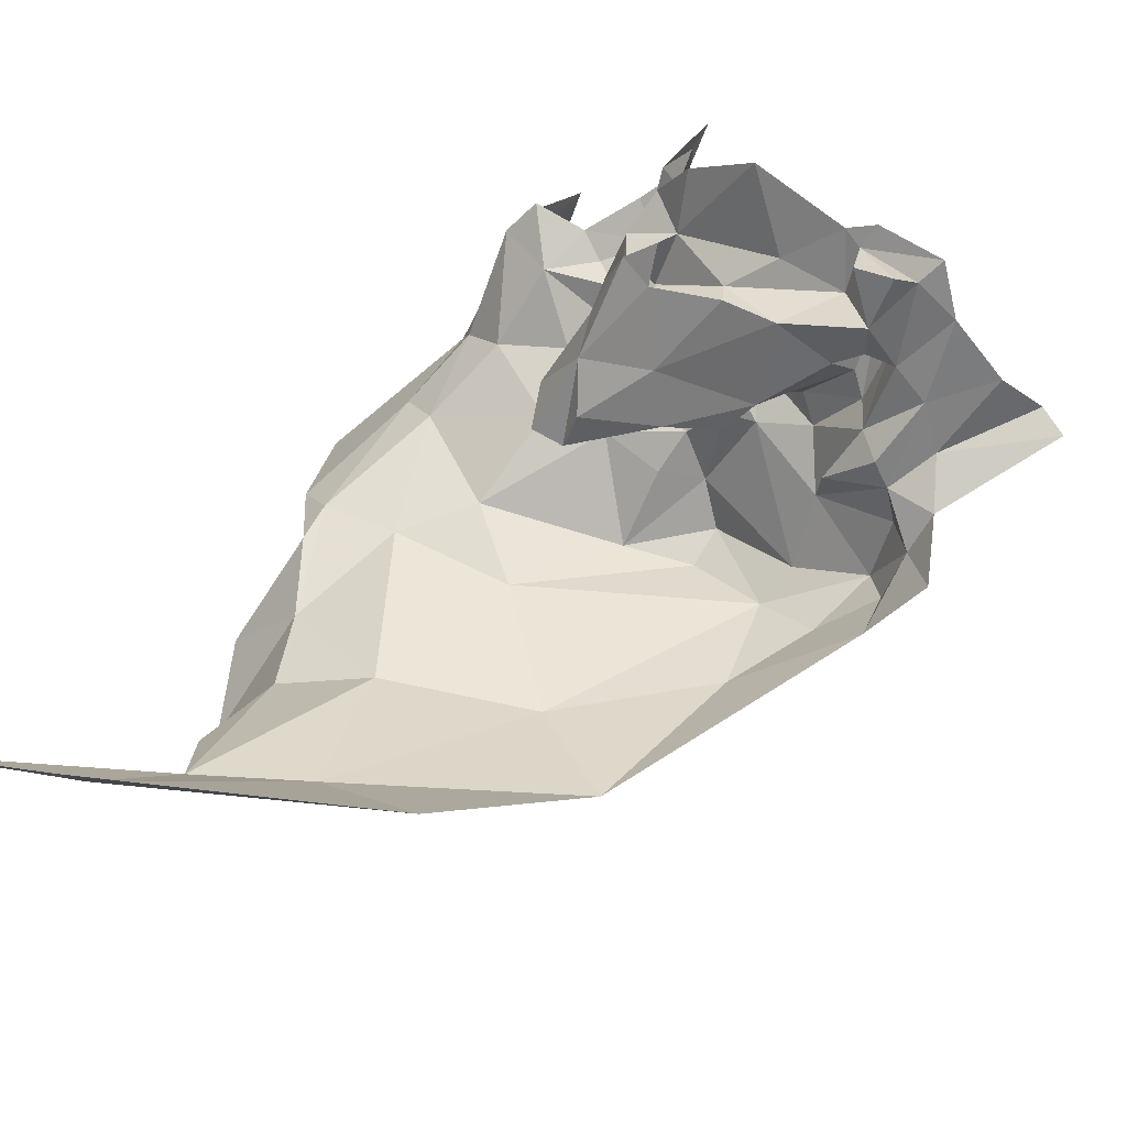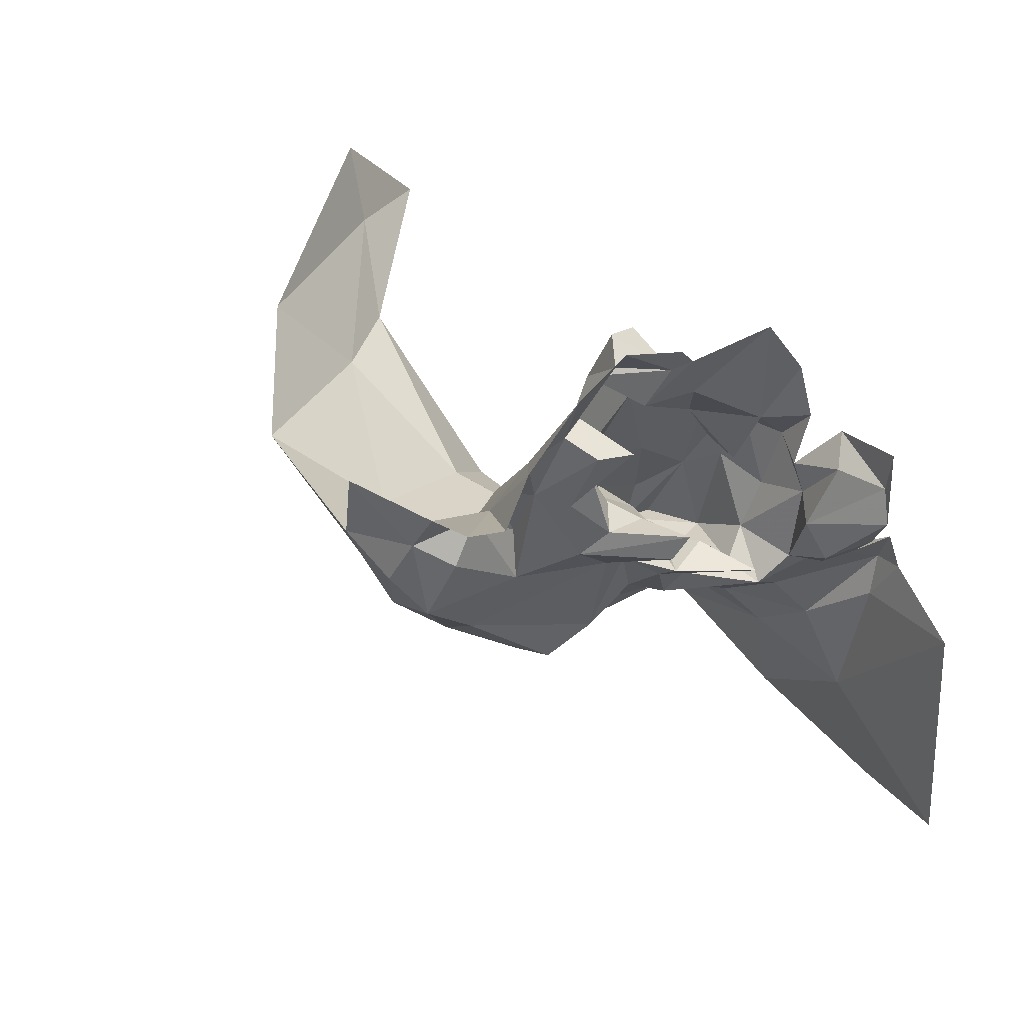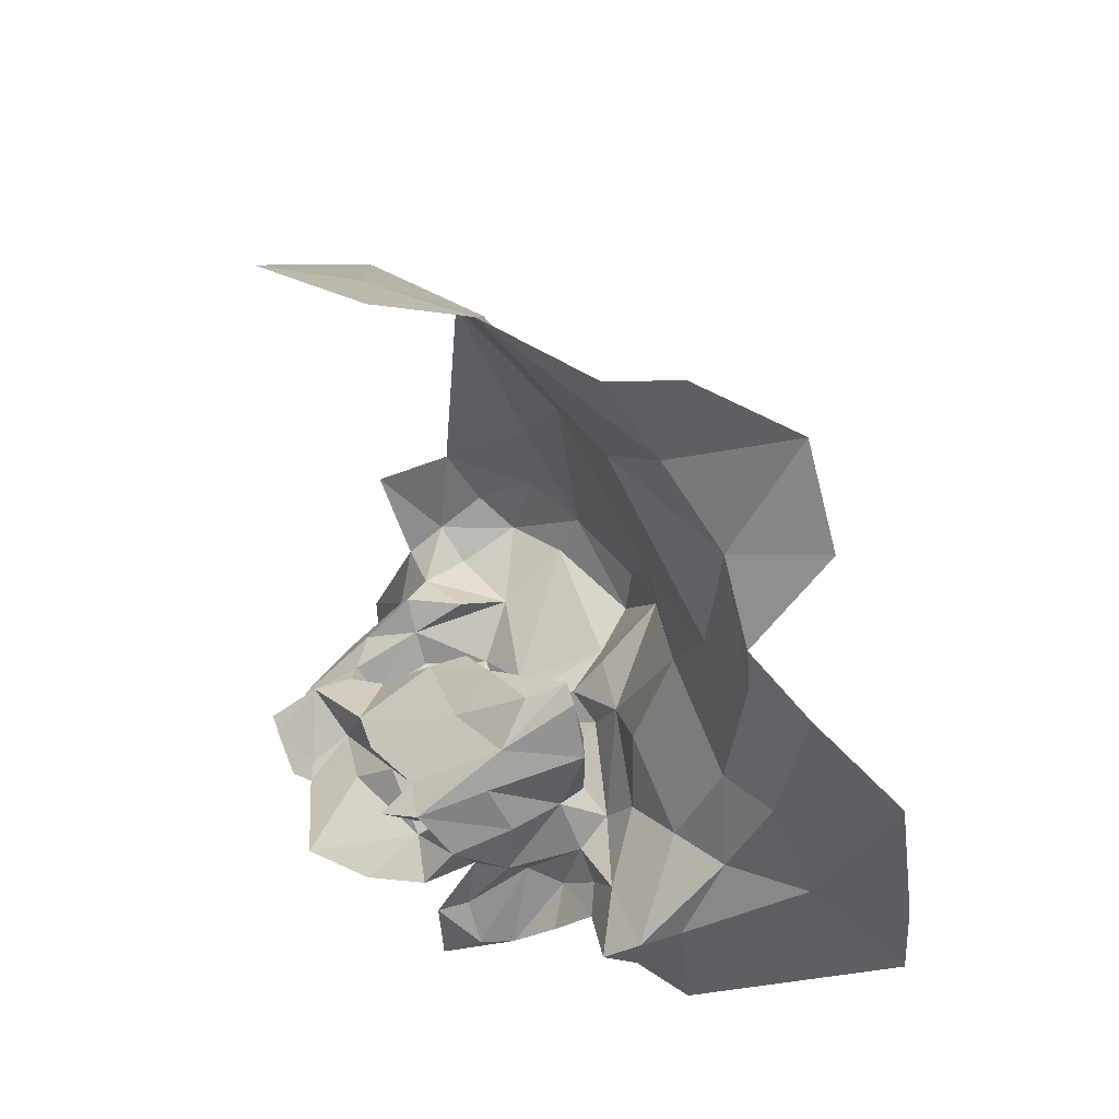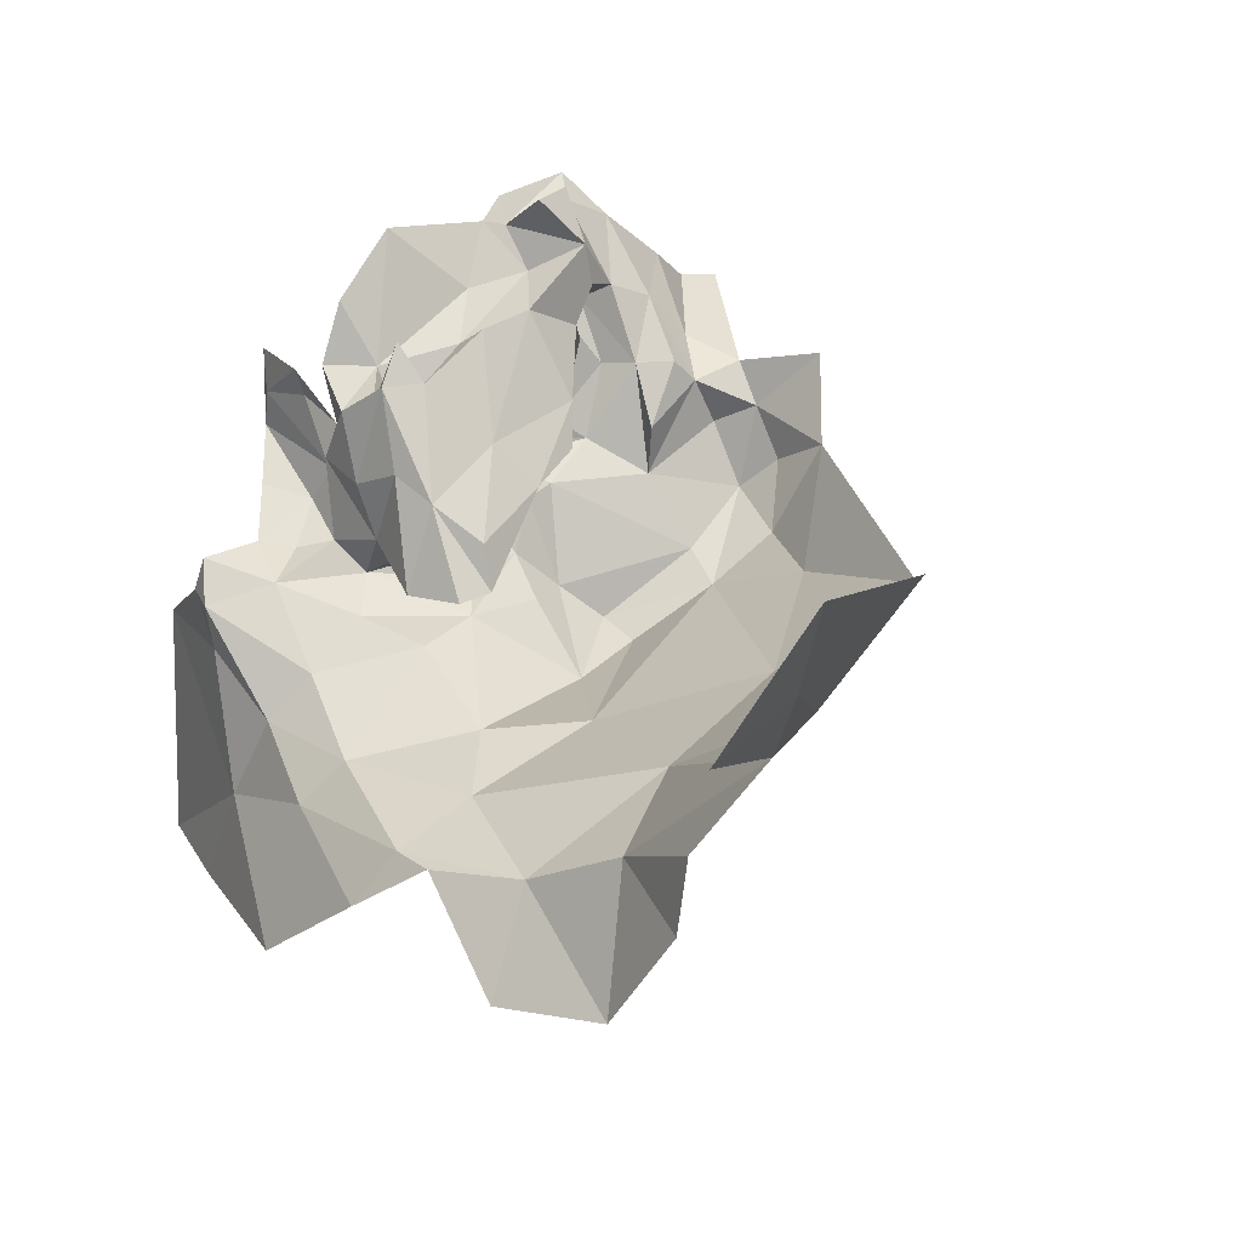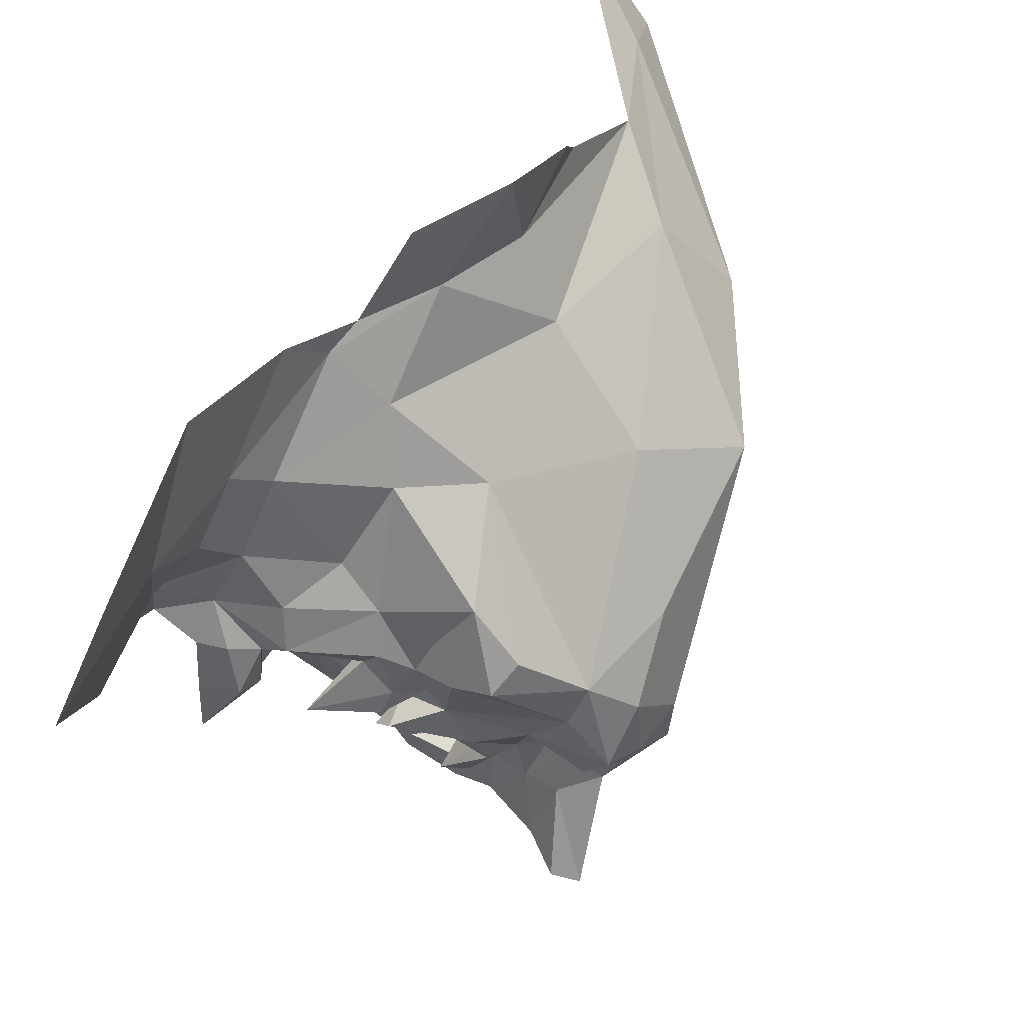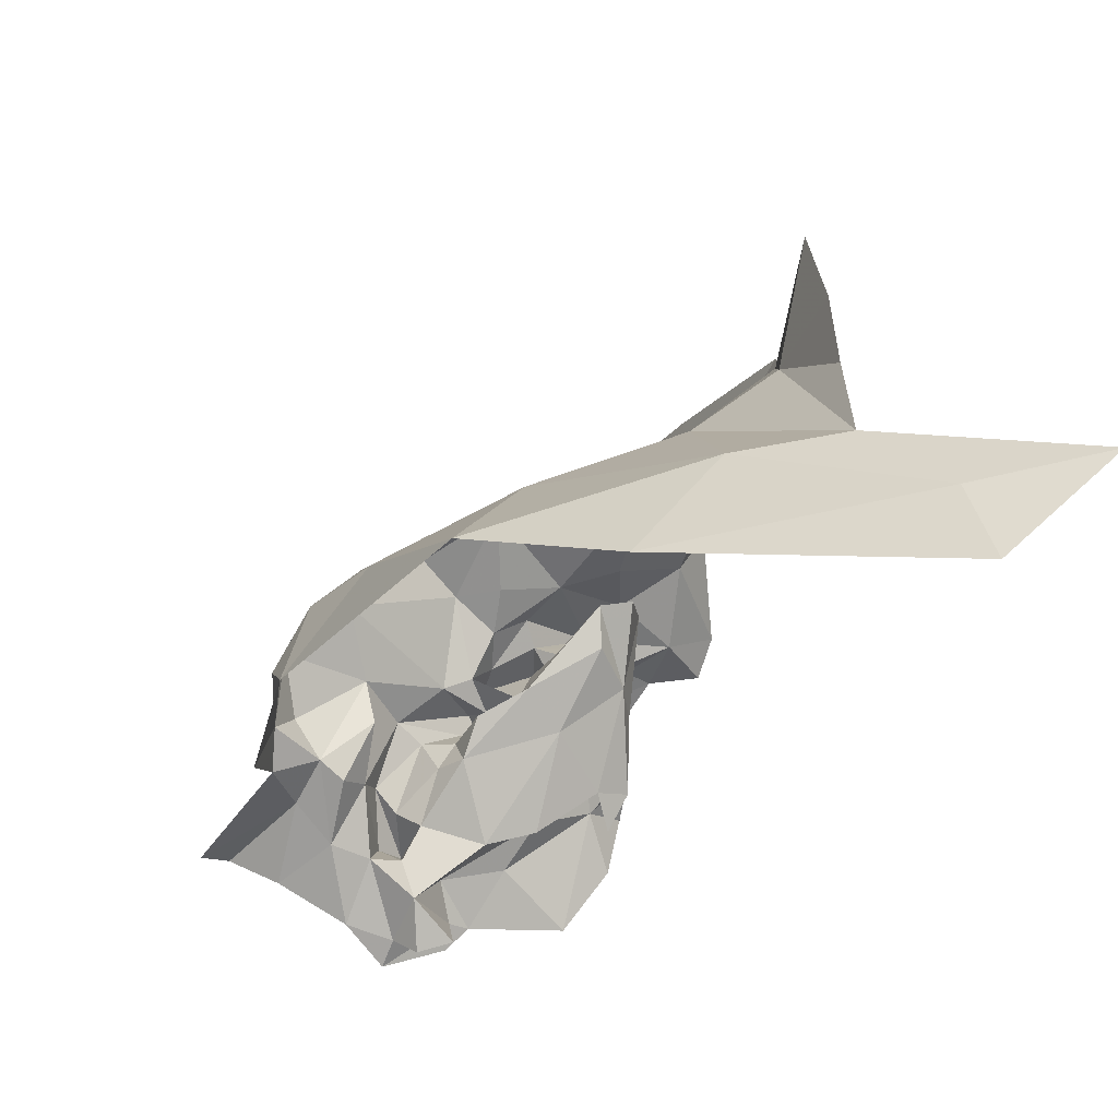
<metadata>
{"format":"obj","ext":"obj","renderer":"f3d","projection":"perspective","resolution":1024,"background":"white","views":[{"elev":68.6,"azim":20.0,"up":"+Y"},{"elev":16.3,"azim":124.6,"up":"+Y"},{"elev":26.0,"azim":-103.8,"up":"+Z"},{"elev":31.5,"azim":-48.7,"up":"+Y"},{"elev":-75.7,"azim":-50.5,"up":"+Y"},{"elev":61.4,"azim":164.9,"up":"+Z"}]}
</metadata>
<code>
v -1.363 6.513 0.0157
v -1.371 6.465 0.0152
v -1.343 6.471 -0.04623
v -1.324 6.418 -0.3437
v -1.031 6.478 -0.1966
v -1.338 6.364 -0.3638
v -1.382 6.395 -0.0228
v -1.327 6.422 -0.2752
v -1.37 6.421 -0.1896
v -1.35 6.396 -0.2912
v -1.015 6.551 -0.274
v -1.054 6.597 -0.3639
v -1.171 6.423 -0.2302
v -1.208 6.531 -0.4609
v -1.208 6.522 -0.4023
v -1.215 6.498 -0.4139
v -1.345 6.297 -0.3857
v -1.281 6.488 -0.0673
v -1.071 6.594 -0.3228
v -1.276 6.562 0.0275
v -1.076 6.647 -0.3768
v -1.122 6.427 -0.2317
v -1.317 6.472 -0.4019
v -1.04 6.594 -0.3476
v -1.317 6.444 -0.3973
v -1.248 6.485 -0.3951
v -1.074 6.67 -0.3501
v -1.232 6.49 -0.3779
v -1.288 6.429 -0.4689
v -1.312 6.284 -0.4532
v -1.163 6.458 -0.2742
v -1.041 6.564 -0.3007
v -1.053 6.614 -0.3259
v -1.23 6.448 -0.169
v -1.204 6.616 0.0392
v -1.116 6.546 -0.0261
v -1.058 6.502 -0.2752
v -1.048 6.671 -0.3512
v -1.281 6.482 -0.378
v -1.055 6.641 -0.3297
v -1.069 6.661 -0.3881
v -1.024 6.665 -0.3762
v -1.07 6.452 -0.2111
v -1.173 6.492 -0.08065
v -1.207 6.555 -0.4585
v -1.206 6.563 -0.4255
v -1.27 6.439 -0.2199
v -1.316 6.433 -0.1834
v -1.393 6.388 -0.2048
v -1.248 6.459 -0.2859
v -1.25 6.46 -0.3383
v -1.205 6.46 -0.2887
v -1.035 6.654 -0.3623
v -1.223 6.539 -0.391
v -1.071 6.489 -0.14
v -1.033 6.606 -0.3282
v -1.007 6.637 -0.3551
v -1.356 6.435 -0.1052
v -1.347 6.582 0.0547
v -1.009 6.594 -0.317
v -1.374 6.424 -0.1618
v -0.9221 6.572 -0.3353
v -1.2 6.579 -0.4669
v -1.216 6.586 -0.4218
v -1.399 6.381 -0.0916
v -1.235 6.509 -0.4371
v -1.264 6.491 -0.4107
v -1.381 6.708 0.1081
v -1.38 6.651 0.094
v -1.467 6.663 0.1135
v -0.9713 6.575 -0.2098
v -0.9999 6.531 -0.184
v -1.008 6.484 -0.2414
v -1.302 6.493 -0.4181
v -0.9968 6.507 -0.2202
v -1.214 6.559 -0.3887
v -1.306 6.471 -0.4234
v -1.005 6.521 -0.2663
v -1.402 6.329 -0.2706
v -1.298 6.445 -0.3318
v -0.9928 6.566 -0.3004
v -0.9399 6.574 -0.3491
v -0.9689 6.6 -0.3451
v -1.027 6.567 -0.2808
v -1.217 6.524 -0.2649
v -1.212 6.594 -0.4007
v -1.223 6.576 -0.3743
v -1.152 6.663 -0.4017
v -1.088 6.651 -0.3845
v -1.121 6.623 -0.3661
v -1.057 6.577 -0.3321
v -1.15 6.603 -0.346
v -1.196 6.562 -0.3532
v -1.216 6.599 -0.3462
v -1.092 6.561 -0.3109
v -0.9821 6.556 -0.265
v -1.232 6.537 -0.3553
v -0.9904 6.534 -0.2438
v -1.086 6.533 -0.3273
v -1.177 6.564 -0.2944
v -1.179 6.467 -0.3119
v -1.232 6.504 -0.3399
v -1.215 6.484 -0.3406
v -1.108 6.546 -0.3117
v -1.125 6.51 -0.3505
v -1.22 6.486 -0.2964
v -1.129 6.525 -0.3607
v -1.195 6.598 -0.3323
v -1.11 6.618 -0.3258
v -1.109 6.567 -0.2925
v -1.139 6.497 -0.3448
v -1.169 6.51 -0.3449
v -1.2 6.5 -0.3157
v -1.189 6.514 -0.2757
v -1.171 6.509 -0.315
v -1.048 6.559 -0.3231
v -1.125 6.545 -0.2786
v -1.162 6.537 -0.2716
v -1.076 6.622 -0.3579
v -1.056 6.534 -0.2741
v -1.147 6.49 -0.3275
v -1.217 6.583 -0.354
v -1.189 6.576 -0.338
v -1.153 6.476 -0.3004
v -1.175 6.495 -0.3842
v -1.184 6.497 -0.3291
v -1.116 6.429 -0.2609
v -1.133 6.451 -0.2832
v -1.058 6.462 -0.2389
v -1.131 6.502 -0.3097
v -1.146 6.616 -0.3299
v -1.136 6.521 -0.3291
v -1.223 6.498 -0.2539
v -1.246 6.499 -0.2578
v -1.196 6.62 -0.3523
v -1.223 6.47 -0.36
v -1.18 6.482 -0.3264
v -1.191 6.593 -0.3759
v -1.194 6.63 -0.4025
v -1.11 6.504 -0.31
v -1.073 6.52 -0.3131
v -1.228 6.543 -0.2961
v -1.253 6.493 -0.2942
v -1.229 6.553 -0.3247
v -1.124 6.534 -0.3281
v -1.157 6.529 -0.3003
f 1 2 3
f 27 40 21
f 3 2 7
f 8 9 10
f 42 57 53
f 14 15 16
f 53 57 56
f 18 44 20
f 19 95 110
f 8 10 4
f 23 4 25
f 19 110 109
f 29 6 30
f 31 13 52
f 89 41 21
f 35 20 36
f 58 3 7
f 40 27 38
f 33 19 40
f 5 73 75
f 43 44 34
f 44 36 20
f 15 45 46
f 47 48 8
f 5 75 72
f 10 9 49
f 50 51 52
f 80 39 51
f 15 46 54
f 50 52 47
f 53 38 21
f 18 3 58
f 18 59 3
f 9 61 49
f 145 117 104
f 63 64 45
f 65 58 7
f 26 16 28
f 66 14 16
f 67 66 16
f 23 39 80
f 67 16 26
f 25 6 29
f 25 4 6
f 35 68 69
f 69 68 70
f 28 15 54
f 28 16 15
f 22 34 13
f 22 43 34
f 43 5 55
f 136 51 39
f 8 50 47
f 43 55 44
f 69 20 35
f 59 18 20
f 47 34 48
f 37 120 11
f 13 47 52
f 13 34 47
f 73 37 78
f 74 67 39
f 48 9 8
f 73 78 98
f 61 58 65
f 9 48 58
f 95 99 104
f 9 58 61
f 95 104 110
f 8 4 80
f 95 91 99
f 4 23 80
f 33 24 12
f 33 12 19
f 59 1 3
f 48 18 58
f 48 34 18
f 54 46 76
f 33 56 24
f 32 24 56
f 136 39 28
f 14 45 15
f 14 63 45
f 59 69 70
f 59 20 69
f 30 6 17
f 32 56 60
f 53 40 38
f 77 25 29
f 21 38 27
f 43 73 5
f 55 5 72
f 6 79 17
f 10 49 79
f 64 46 45
f 64 76 46
f 50 80 51
f 11 120 84
f 11 84 60
f 50 8 80
f 11 60 81
f 11 81 96
f 84 32 60
f 81 60 83
f 12 116 91
f 12 91 19
f 56 33 40
f 56 40 53
f 19 91 95
f 119 89 21
f 119 21 40
f 74 39 23
f 77 23 25
f 77 74 23
f 34 44 18
f 19 109 40
f 116 12 24
f 116 24 32
f 10 6 4
f 10 79 6
f 26 39 67
f 26 28 39
f 62 96 81
f 117 110 104
f 37 11 78
f 37 73 129
f 96 71 98
f 53 21 42
f 118 133 85
f 86 87 76
f 88 89 90
f 42 21 41
f 43 129 73
f 97 94 144
f 108 100 142
f 44 55 36
f 143 106 103
f 55 72 36
f 109 110 100
f 114 133 118
f 113 114 115
f 100 118 85
f 110 117 118
f 89 119 90
f 60 56 57
f 108 142 94
f 108 122 123
f 60 57 83
f 62 81 82
f 72 75 98
f 97 87 94
f 119 109 92
f 131 92 109
f 72 98 71
f 142 144 94
f 98 75 73
f 94 135 108
f 98 78 11
f 83 82 81
f 122 108 135
f 94 122 135
f 84 120 32
f 138 88 90
f 86 138 87
f 86 139 138
f 134 143 142
f 102 97 144
f 91 116 99
f 98 11 96
f 141 105 107
f 106 143 133
f 131 109 100
f 121 125 111
f 136 101 52
f 108 123 92
f 132 107 105
f 132 105 140
f 137 126 125
f 93 138 92
f 123 122 93
f 122 87 138
f 122 94 87
f 113 106 114
f 113 103 106
f 92 90 119
f 92 138 90
f 137 125 121
f 102 54 97
f 141 107 99
f 110 118 100
f 141 140 105
f 146 118 117
f 114 146 115
f 114 118 146
f 137 101 136
f 137 136 103
f 132 145 107
f 40 109 119
f 124 101 121
f 143 134 133
f 99 107 145
f 115 146 111
f 22 13 127
f 139 88 138
f 125 126 115
f 144 142 143
f 129 43 127
f 146 145 132
f 52 124 31
f 124 52 101
f 115 111 112
f 115 112 125
f 128 129 127
f 140 141 37
f 140 37 129
f 124 128 31
f 54 87 97
f 136 52 51
f 54 76 87
f 102 143 103
f 102 144 143
f 133 114 106
f 145 104 99
f 138 93 122
f 130 132 140
f 85 142 100
f 121 101 137
f 142 133 134
f 141 116 32
f 142 85 133
f 141 32 37
f 131 108 92
f 131 100 108
f 146 130 111
f 112 111 125
f 141 99 116
f 93 92 123
f 37 32 120
f 130 124 121
f 130 121 111
f 124 130 128
f 126 137 113
f 102 136 28
f 102 28 54
f 43 22 127
f 113 115 126
f 13 31 128
f 13 128 127
f 140 129 128
f 140 128 130
f 132 130 146
f 145 146 117
f 102 103 136
f 103 113 137

</code>
